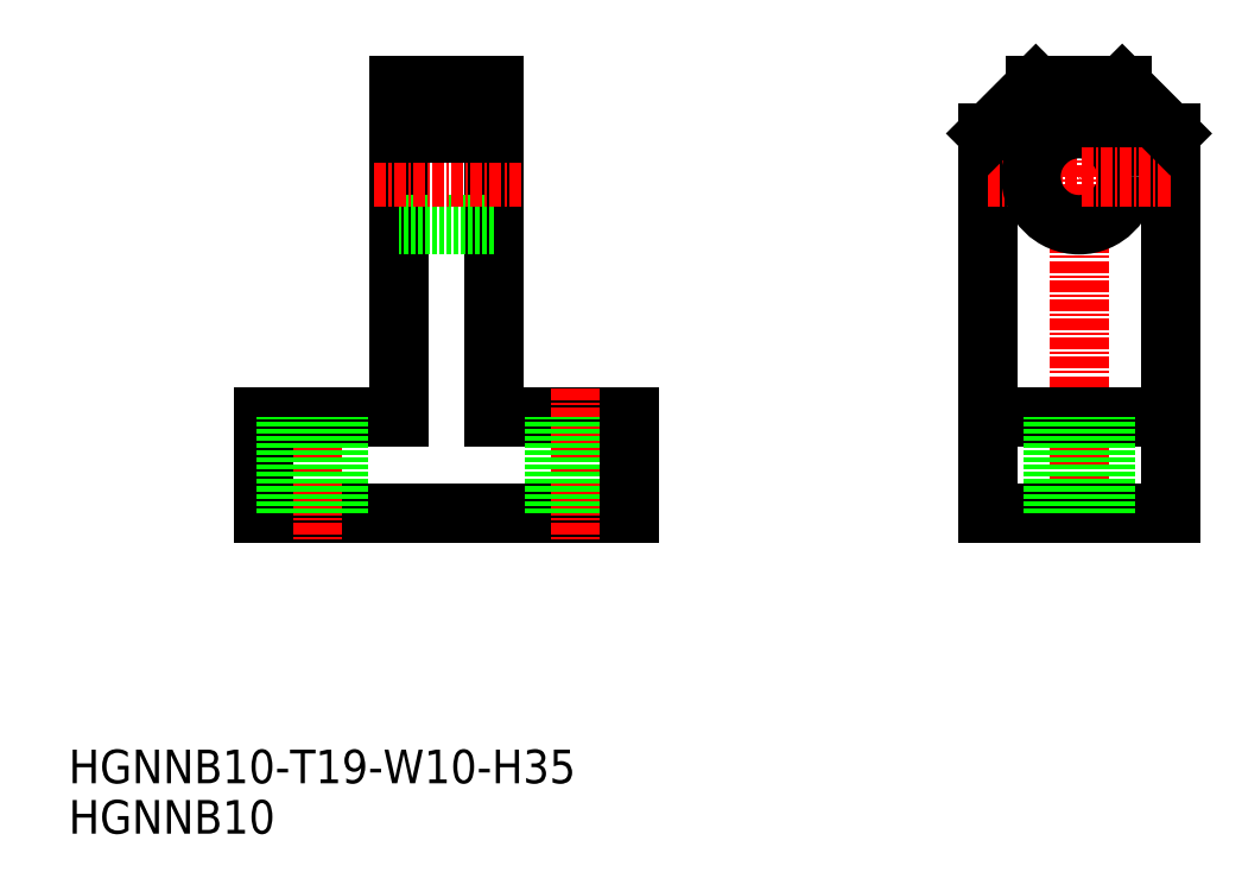
<metadata>
{"format":"dxf","ext":"dxf","renderer":"ezdxf+matplotlib","layout":"modelspace","background":"white","min_lineweight":24,"dpi":150}
</metadata>
<code>
0
SECTION
2
ENTITIES
0
TEXT
8
0
10
0.4548
20
0.9285
30
0
40
3.5
1
HGNNB10
0
TEXT
8
0
10
0.4548
20
6.175
30
0
40
3.5
1
HGNNB10-T19-W10-H35
0
LINE
8
0
10
58.82
20
34.33
30
0
11
20.82
21
34.33
31
0
0
LINE
8
CENTER
10
25.82
20
47.33
30
0
11
25.82
21
31.33
31
0
0
LINE
8
0
10
20.82
20
34.33
30
0
11
20.82
21
44.33
31
0
0
LINE
8
0
10
20.82
20
44.33
30
0
11
34.82
21
44.33
31
0
0
LINE
8
0
10
44.82
20
44.33
30
0
11
58.82
21
44.33
31
0
0
LINE
8
CENTER
10
53.82
20
47.33
30
0
11
53.82
21
31.33
31
0
0
LINE
8
0
10
56.57
20
34.33
30
0
11
56.57
21
44.33
31
0
0
LINE
8
0
10
51.07
20
34.33
30
0
11
51.07
21
44.33
31
0
0
LINE
8
0
10
58.82
20
34.33
30
0
11
58.82
21
44.33
31
0
0
LINE
8
0
10
34.82
20
78.83
30
0
11
34.82
21
44.33
31
0
0
LINE
8
0
10
44.82
20
44.33
30
0
11
44.82
21
78.83
31
0
0
LINE
8
0
10
44.82
20
64.33
30
0
11
34.82
21
64.33
31
0
0
LINE
8
CENTER
10
32.32
20
69.33
30
0
11
47.82
21
69.33
31
0
0
LINE
8
0
10
44.82
20
74.33
30
0
11
34.82
21
74.33
31
0
0
LINE
8
0
10
44.82
20
78.83
30
0
11
34.82
21
78.83
31
0
0
LINE
8
0
10
44.82
20
73.83
30
0
11
34.82
21
73.83
31
0
0
LINE
8
CENTER
10
105.7
20
31.33
30
0
11
105.7
21
81.83
31
0
0
LINE
8
0
10
96.22
20
34.33
30
0
11
96.22
21
73.83
31
0
0
LINE
8
0
10
115.2
20
34.33
30
0
11
115.2
21
73.83
31
0
0
LINE
8
0
10
105.7
20
34.33
30
0
11
96.22
21
34.33
31
0
0
LINE
8
0
10
105.7
20
34.33
30
0
11
115.2
21
34.33
31
0
0
LINE
8
CENTER
10
96.22
20
69.33
30
0
11
105.7
21
69.33
31
0
0
LINE
8
0
10
101.2
20
78.83
30
0
11
105.7
21
78.83
31
0
0
LINE
8
0
10
96.22
20
44.33
30
0
11
105.7
21
44.33
31
0
0
CIRCLE
8
0
10
105.7
20
69.33
30
0
40
5
0
LINE
8
0
10
115.2
20
44.33
30
0
11
105.7
21
44.33
31
0
0
LINE
8
CENTER
10
115.2
20
69.33
30
0
11
105.7
21
69.33
31
0
0
LINE
8
0
10
110.2
20
78.83
30
0
11
105.7
21
78.83
31
0
0
LINE
8
0
10
28.57
20
34.33
30
0
11
28.57
21
44.33
31
0
0
LINE
8
0
10
23.07
20
34.33
30
0
11
23.07
21
44.33
31
0
0
LINE
8
0
10
108.5
20
34.33
30
0
11
108.5
21
44.33
31
0
0
LINE
8
0
10
103
20
34.33
30
0
11
103
21
44.33
31
0
0
LINE
8
0
10
96.22
20
73.83
30
0
11
101.2
21
78.83
31
0
0
LINE
8
0
10
110.2
20
78.83
30
0
11
115.2
21
73.83
31
0
0
ENDSEC
0
EOF

</code>
